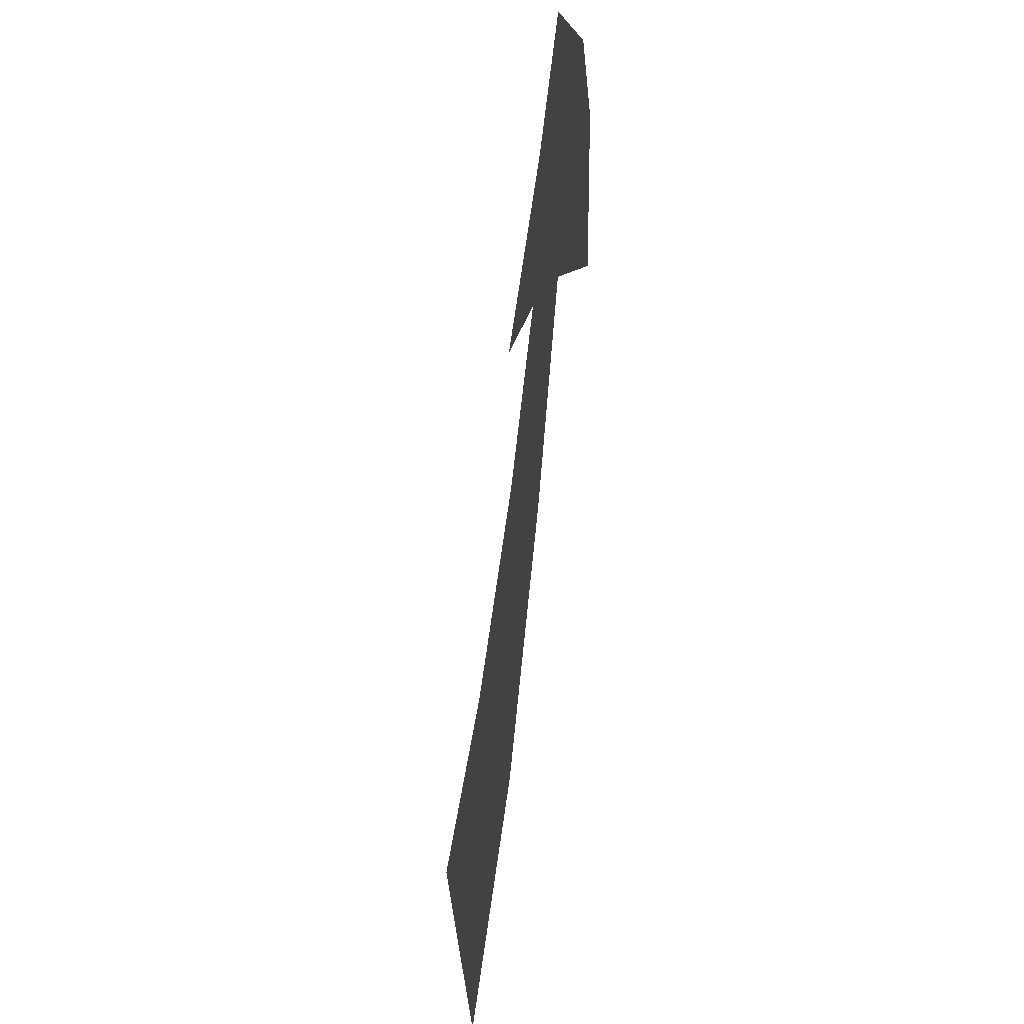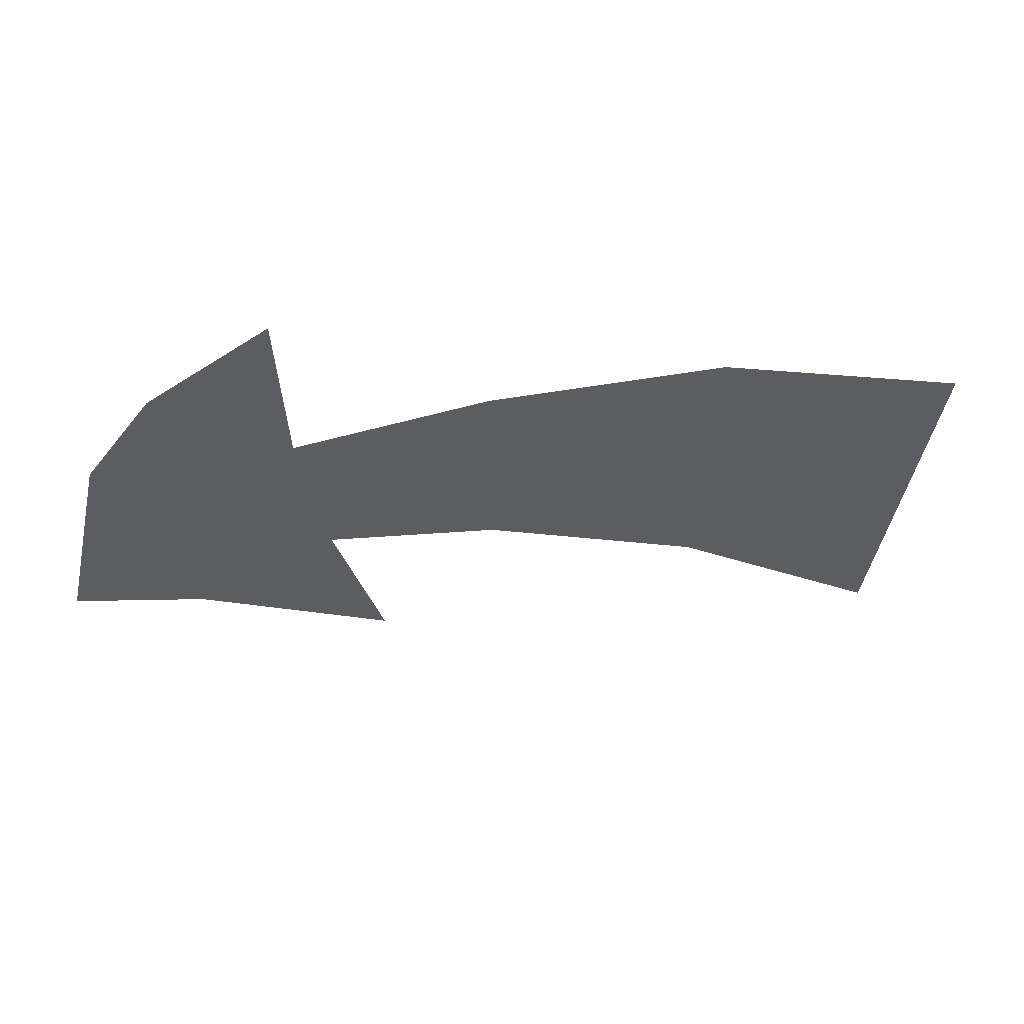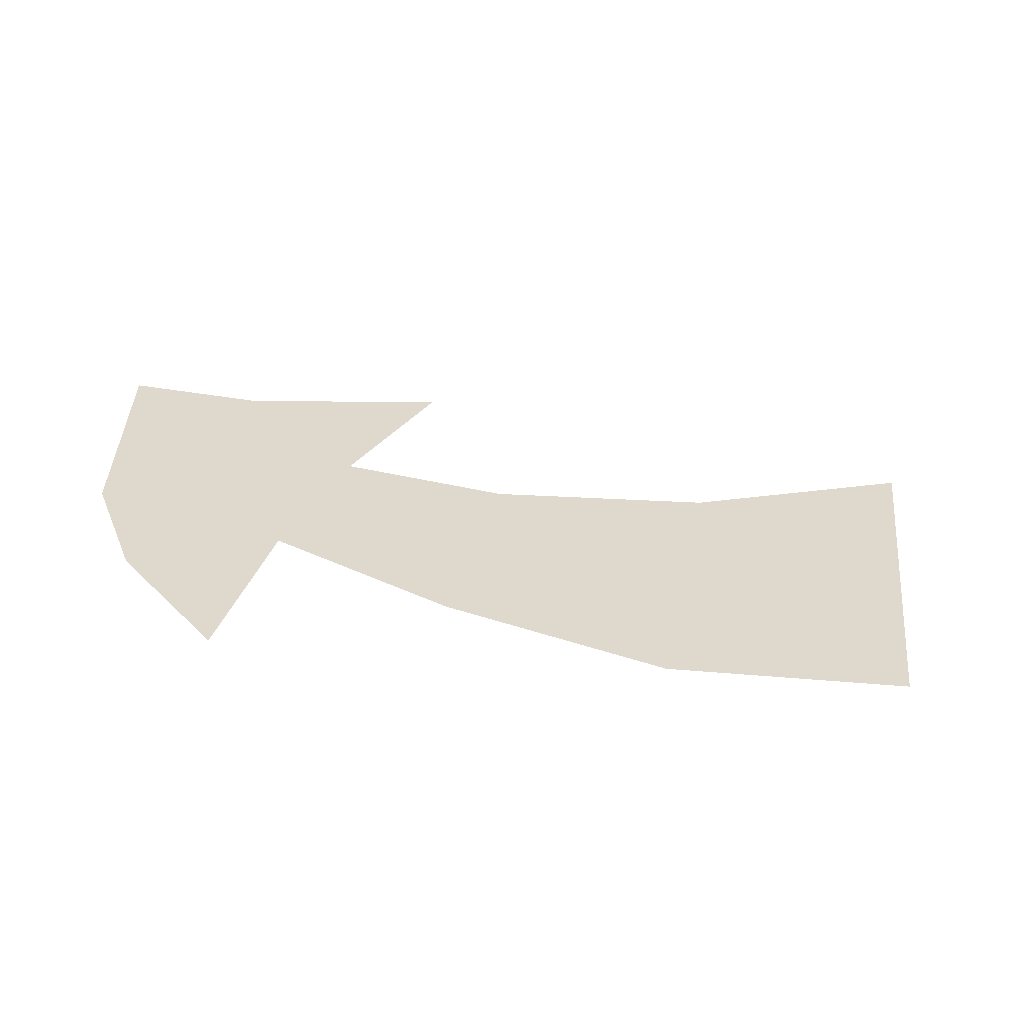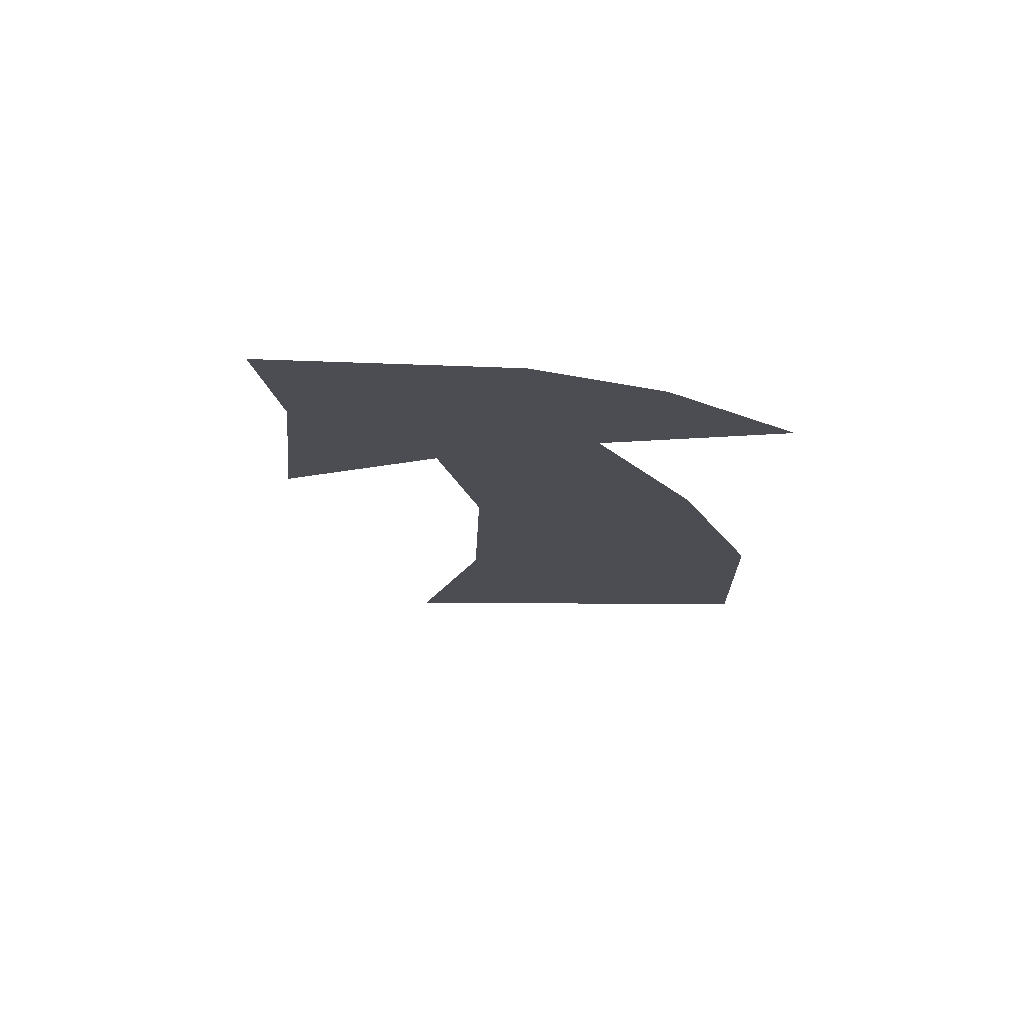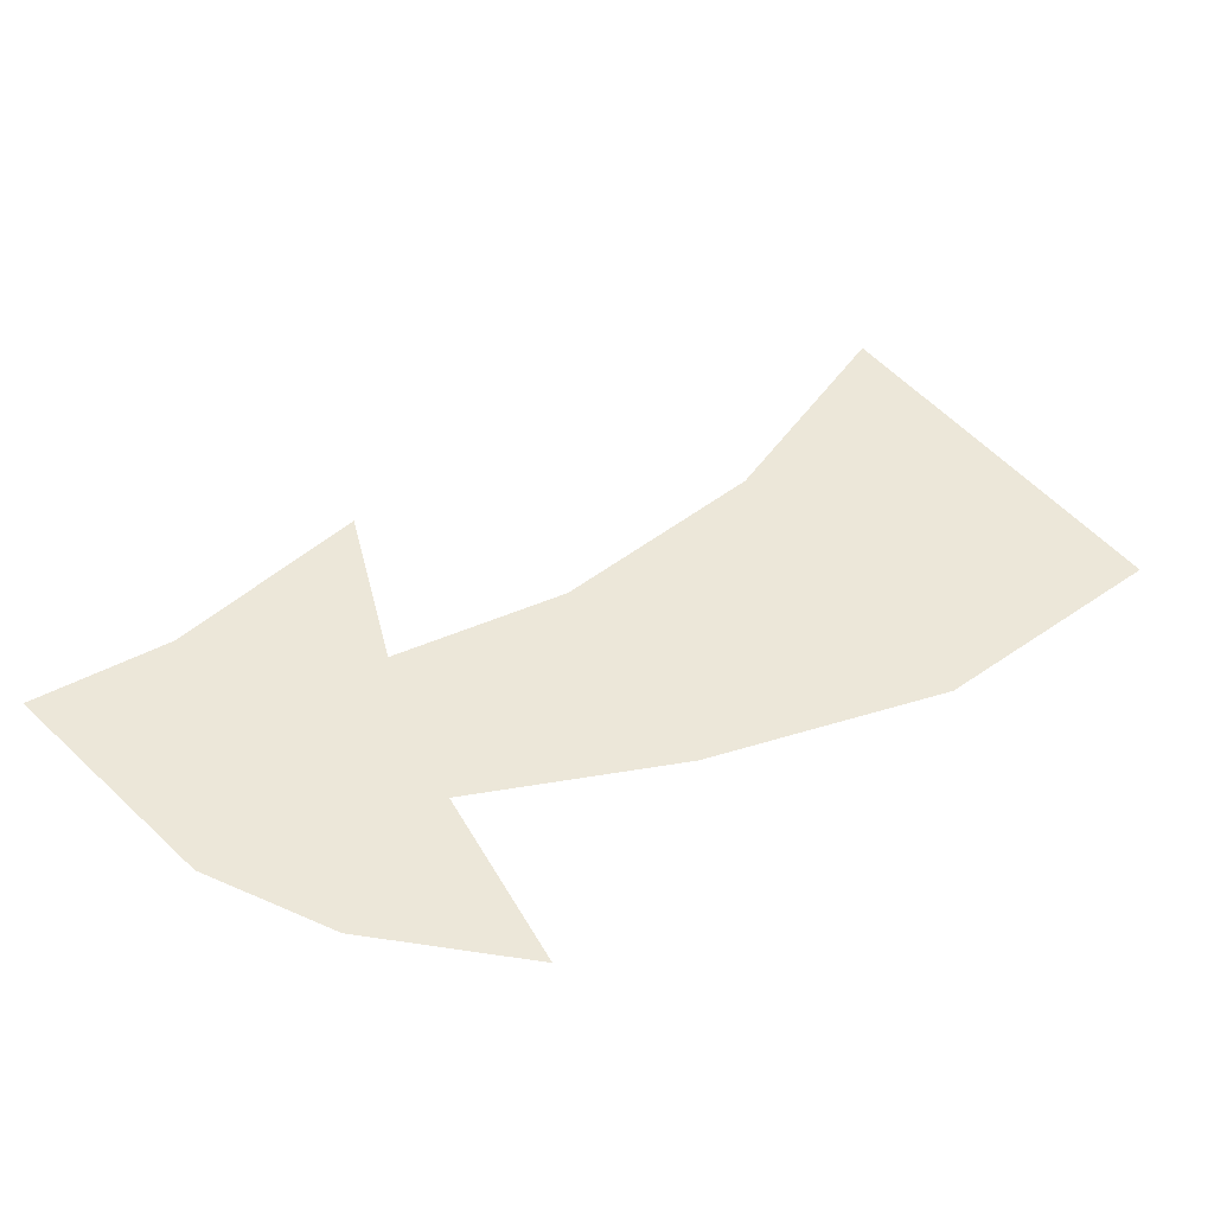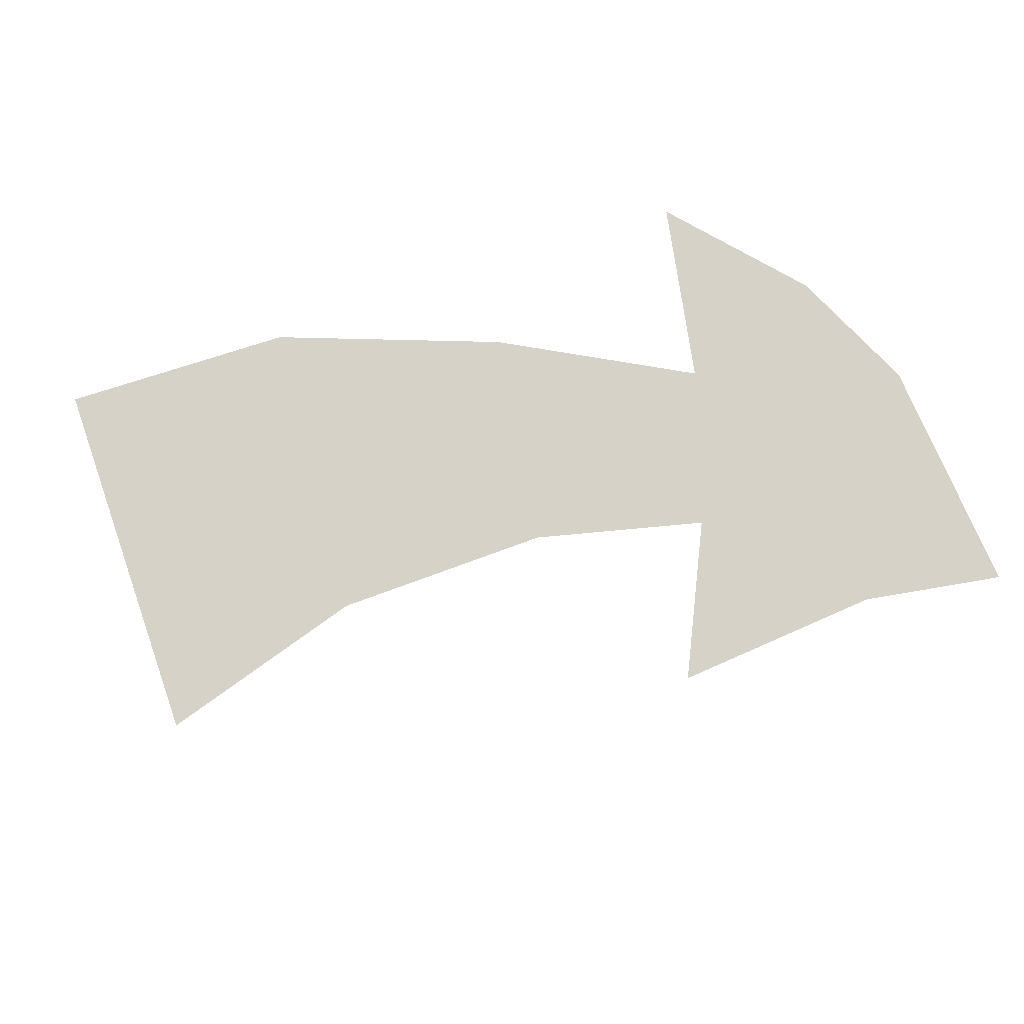
<metadata>
{"format":"obj","ext":"obj","renderer":"f3d","projection":"perspective","resolution":1024,"background":"white","views":[{"elev":-46.0,"azim":80.3,"up":"+Z"},{"elev":-36.1,"azim":141.1,"up":"+Y"},{"elev":32.1,"azim":154.5,"up":"+Y"},{"elev":-16.3,"azim":57.9,"up":"+Y"},{"elev":49.7,"azim":109.7,"up":"+Y"},{"elev":77.8,"azim":-50.3,"up":"+Y"}]}
</metadata>
<code>
o unused/5627
v 22 0 52
v 10 0 46
v 24 0 38
v 30 0 48
v 36 0 64
v 40 0 42
v 50 0 36
v 52 0 18
v 38 0 28
v 48 0 -4
v 32 0 14
v 16 0 28
v 0 0 12
v 18 0 -10
v -24 0 -2
v -1 0 -34
v -51 0 -9
v -26 0 -50
v -2 0 40
f 1 2 3
f 1 3 4
f 1 4 5
f 5 4 6
f 5 6 7
f 7 6 8
f 8 6 9
f 8 9 10
f 10 9 11
f 11 9 3
f 11 3 12
f 11 12 13
f 11 13 14
f 14 13 15
f 14 15 16
f 16 15 17
f 16 17 18
f 4 3 9
f 4 9 6
f 2 19 12
f 2 12 3

</code>
